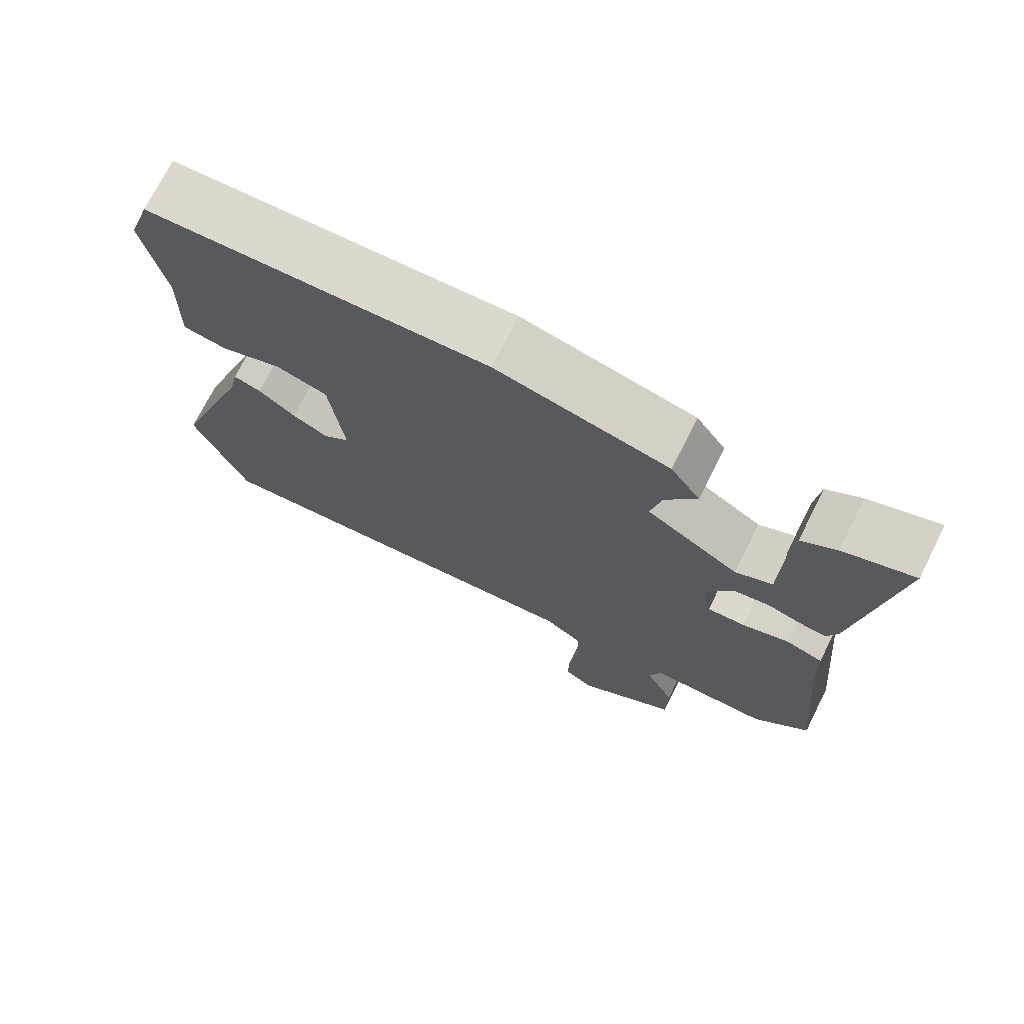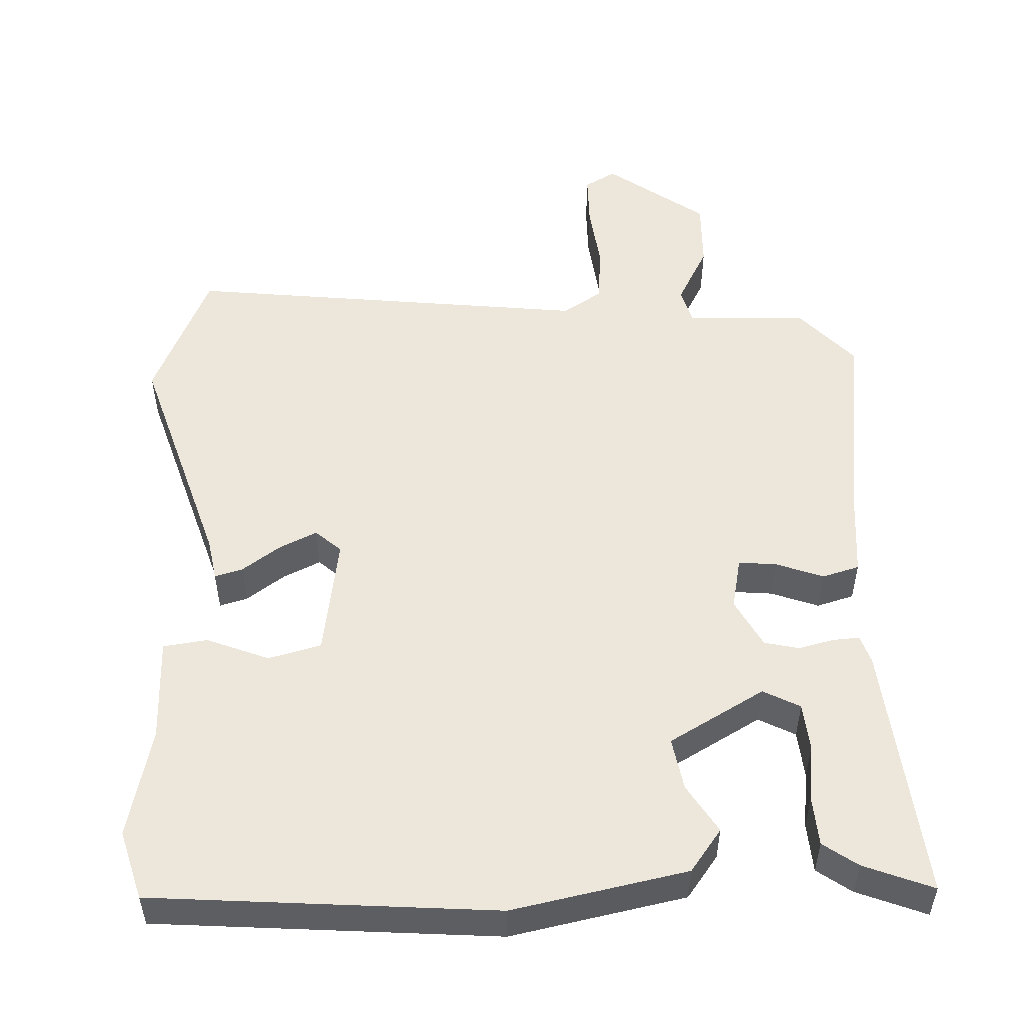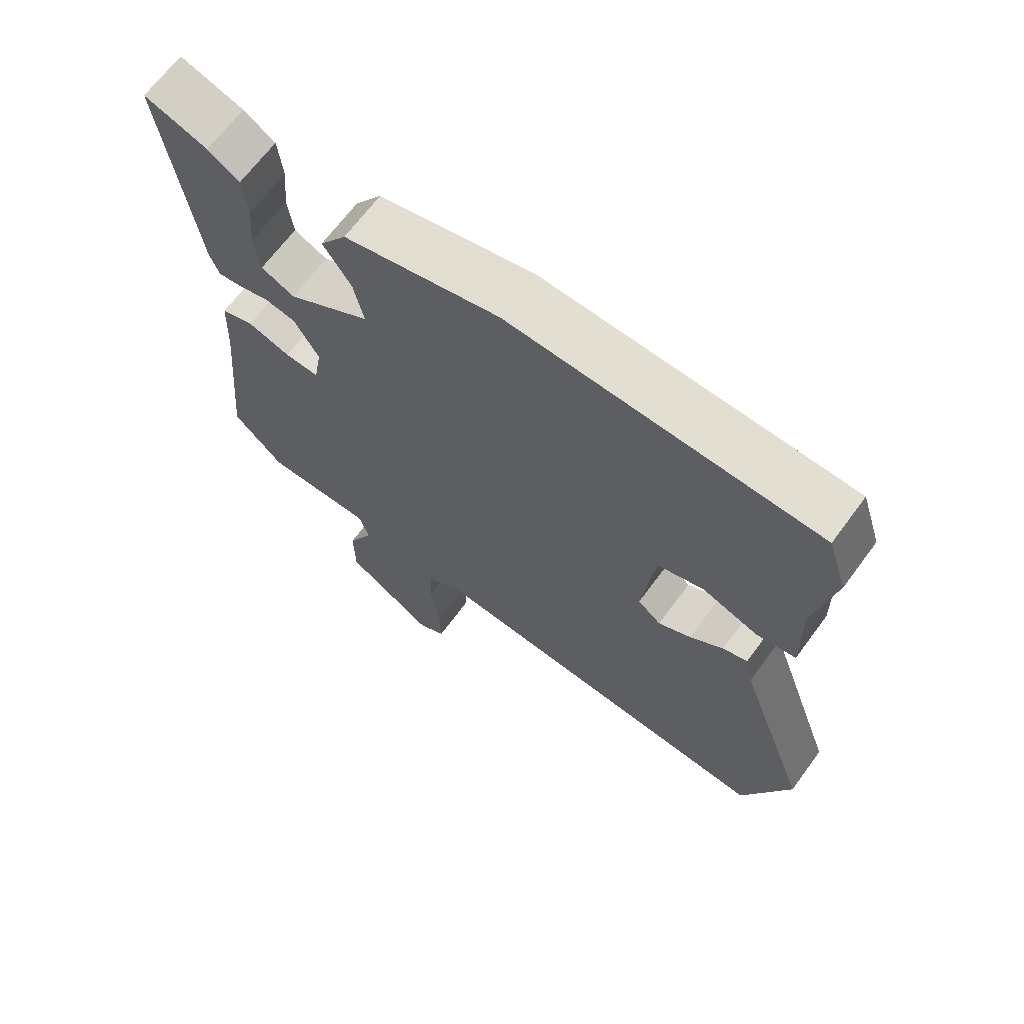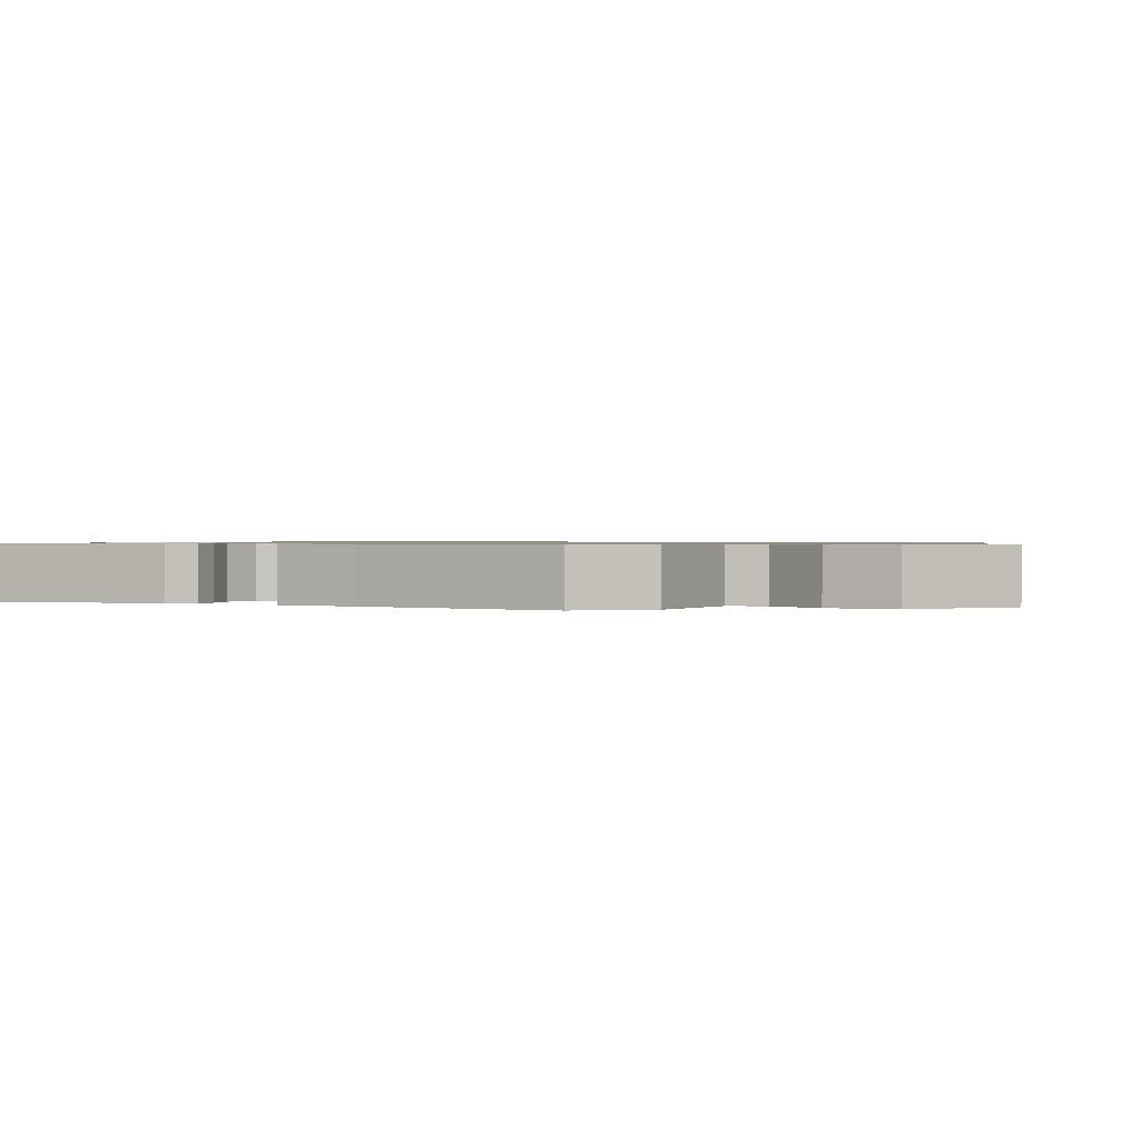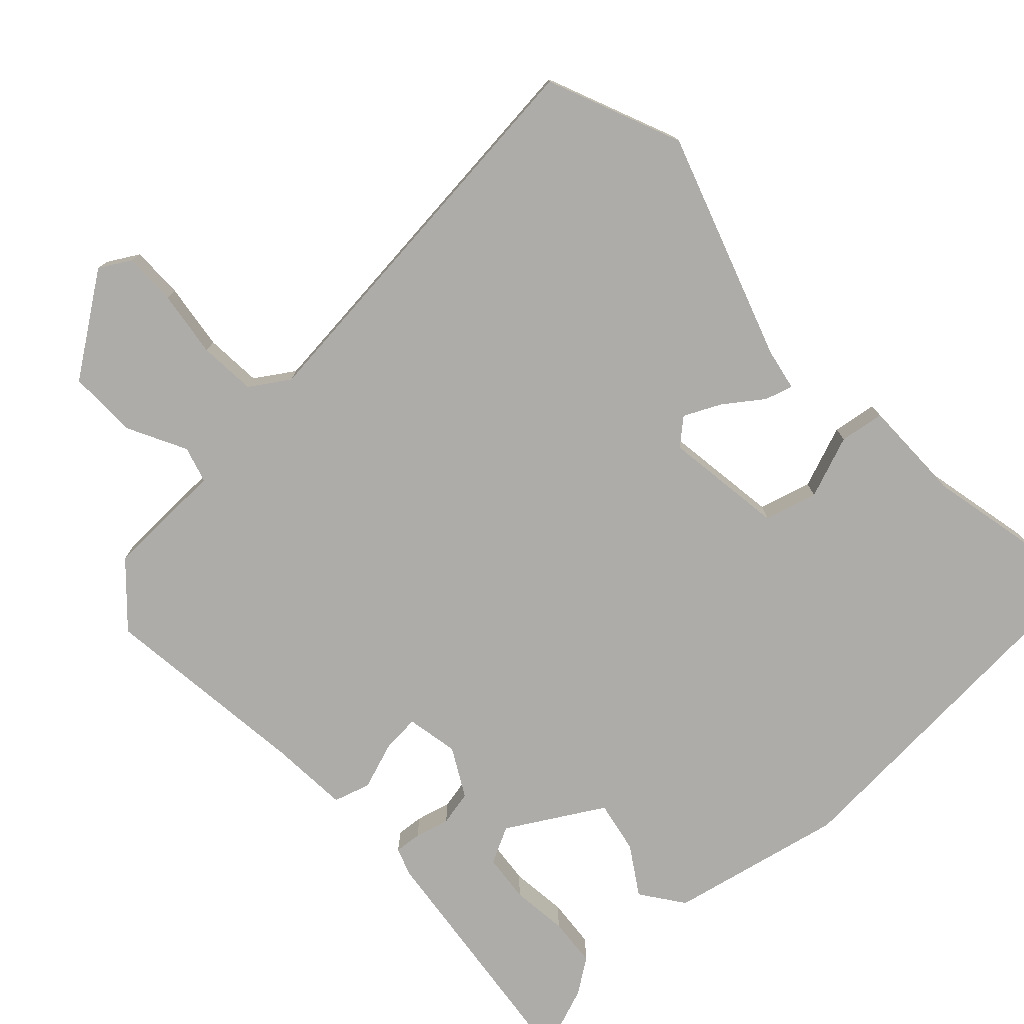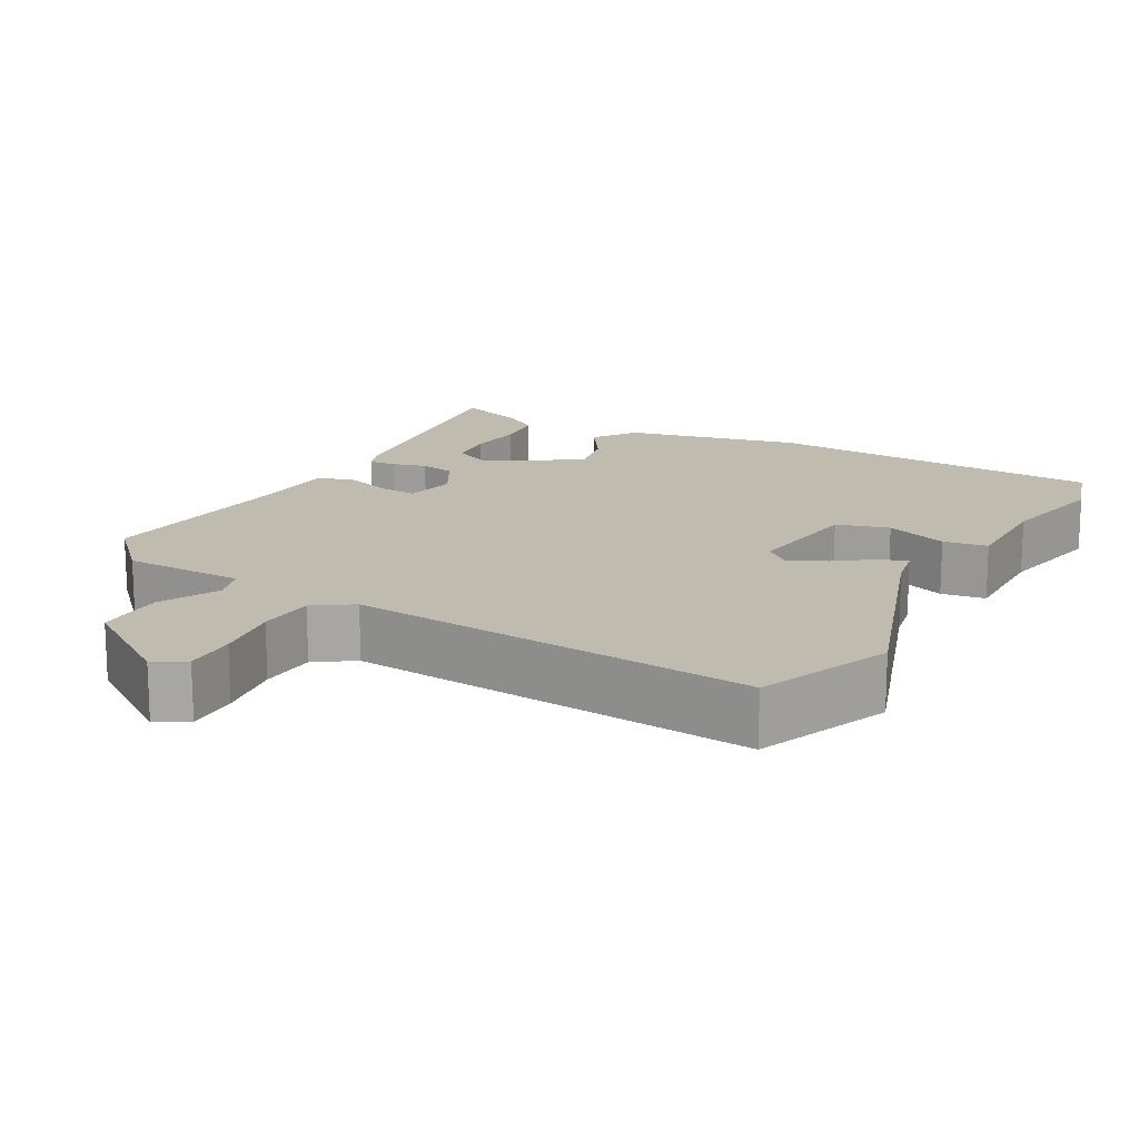
<metadata>
{"format":"obj","ext":"obj","renderer":"f3d","projection":"perspective","resolution":1024,"background":"white","views":[{"elev":72.9,"azim":26.7,"up":"+Z"},{"elev":52.5,"azim":-0.2,"up":"+Y"},{"elev":67.0,"azim":-143.6,"up":"+Z"},{"elev":0.8,"azim":117.9,"up":"+Y"},{"elev":-76.8,"azim":-135.8,"up":"+Y"},{"elev":16.1,"azim":-150.4,"up":"+Y"}]}
</metadata>
<code>
v 0.48 0.07 -0.389
v 0.405 0.07 -0.466
v 0.243 0.07 -0.467
v 0.228 0.07 -0.515
v 0.267 0.07 -0.595
v 0.266 0.07 -0.687
v 0.132 0.07 -0.777
v 0.091 0.07 -0.752
v 0.093 0.07 -0.682
v 0.107 0.07 -0.593
v 0.103 0.07 -0.517
v 0.052 0.07 -0.482
v -0.49 0.07 -0.525
v -0.561 0.07 -0.345
v -0.453 0.07 -0.044
v -0.441 0.07 0.012
v -0.404 0.07 0
v -0.354 0.07 -0.038
v -0.305 0.07 -0.063
v -0.27 0.07 -0.034
v -0.289 0.07 0.127
v -0.359 0.07 0.148
v -0.443 0.07 0.118
v -0.502 0.07 0.128
v -0.499 0.07 0.266
v -0.528 0.07 0.415
v -0.498 0.07 0.506
v -0.039 0.07 0.526
v 0.193 0.07 0.471
v 0.233 0.07 0.413
v 0.191 0.07 0.35
v 0.176 0.07 0.28
v 0.301 0.07 0.203
v 0.351 0.07 0.227
v 0.359 0.07 0.291
v 0.352 0.07 0.367
v 0.359 0.07 0.433
v 0.406 0.07 0.464
v 0.5 0.07 0.497
v 0.452 0.07 0.154
v 0.438 0.07 0.117
v 0.402 0.07 0.121
v 0.356 0.07 0.134
v 0.309 0.07 0.125
v 0.272 0.07 0.061
v 0.284 0.07 -0.009
v 0.335 0.07 -0.006
v 0.399 0.07 0.015
v 0.448 0.07 -0.001
v 0.453 0.07 -0.108
v 0.48 0 -0.389
v 0.405 0 -0.466
v 0.243 0 -0.467
v 0.228 0 -0.515
v 0.267 0 -0.595
v 0.266 0 -0.687
v 0.132 0 -0.777
v 0.091 0 -0.752
v 0.093 0 -0.682
v 0.107 0 -0.593
v 0.103 0 -0.517
v 0.052 0 -0.482
v -0.49 0 -0.525
v -0.561 0 -0.345
v -0.453 0 -0.044
v -0.441 0 0.012
v -0.404 0 0
v -0.354 0 -0.038
v -0.305 0 -0.063
v -0.27 0 -0.034
v -0.289 0 0.127
v -0.359 0 0.148
v -0.443 0 0.118
v -0.502 0 0.128
v -0.499 0 0.266
v -0.528 0 0.415
v -0.498 0 0.506
v -0.039 0 0.526
v 0.193 0 0.471
v 0.233 0 0.413
v 0.191 0 0.35
v 0.176 0 0.28
v 0.301 0 0.203
v 0.351 0 0.227
v 0.359 0 0.291
v 0.352 0 0.367
v 0.359 0 0.433
v 0.406 0 0.464
v 0.5 0 0.497
v 0.452 0 0.154
v 0.438 0 0.117
v 0.402 0 0.121
v 0.356 0 0.134
v 0.309 0 0.125
v 0.272 0 0.061
v 0.284 0 -0.009
v 0.335 0 -0.006
v 0.399 0 0.015
v 0.448 0 -0.001
v 0.453 0 -0.108
f 47 48 49 50
f 1 2 3
f 50 1 3
f 47 50 3
f 46 47 3
f 45 46 3 4
f 41 42 43
f 40 41 43
f 39 40 43
f 38 39 43
f 35 36 37 38
f 34 35 38 43
f 33 34 43 44
f 29 30 31
f 28 29 31
f 27 28 31
f 26 27 31
f 25 26 31
f 24 25 31
f 23 24 31
f 22 23 31
f 21 22 31 32
f 33 44 45
f 32 33 45
f 21 32 45
f 20 21 45
f 15 16 17 18
f 15 18 19
f 14 15 19
f 13 14 19
f 12 13 19
f 8 9 10
f 7 8 10
f 6 7 10
f 5 6 10
f 4 5 10
f 4 10 11
f 19 20 45
f 12 19 45
f 11 12 45
f 4 11 45
f 100 99 98 97
f 53 52 51
f 53 51 100
f 53 100 97
f 53 97 96
f 54 53 96 95
f 93 92 91
f 93 91 90
f 93 90 89
f 93 89 88
f 88 87 86 85
f 93 88 85 84
f 94 93 84 83
f 81 80 79
f 81 79 78
f 81 78 77
f 81 77 76
f 81 76 75
f 81 75 74
f 81 74 73
f 81 73 72
f 82 81 72 71
f 95 94 83
f 95 83 82
f 95 82 71
f 95 71 70
f 68 67 66 65
f 69 68 65
f 69 65 64
f 69 64 63
f 69 63 62
f 60 59 58
f 60 58 57
f 60 57 56
f 60 56 55
f 60 55 54
f 61 60 54
f 95 70 69
f 95 69 62
f 95 62 61
f 95 61 54
f 1 51 52 2
f 2 52 53 3
f 3 53 54 4
f 4 54 55 5
f 5 55 56 6
f 6 56 57 7
f 7 57 58 8
f 8 58 59 9
f 9 59 60 10
f 10 60 61 11
f 11 61 62 12
f 12 62 63 13
f 13 63 64 14
f 14 64 65 15
f 15 65 66 16
f 16 66 67 17
f 17 67 68 18
f 18 68 69 19
f 19 69 70 20
f 20 70 71 21
f 21 71 72 22
f 22 72 73 23
f 23 73 74 24
f 24 74 75 25
f 25 75 76 26
f 26 76 77 27
f 27 77 78 28
f 28 78 79 29
f 29 79 80 30
f 30 80 81 31
f 31 81 82 32
f 32 82 83 33
f 33 83 84 34
f 34 84 85 35
f 35 85 86 36
f 36 86 87 37
f 37 87 88 38
f 38 88 89 39
f 39 89 90 40
f 40 90 91 41
f 41 91 92 42
f 42 92 93 43
f 43 93 94 44
f 44 94 95 45
f 45 95 96 46
f 46 96 97 47
f 47 97 98 48
f 48 98 99 49
f 49 99 100 50
f 50 100 51 1

</code>
